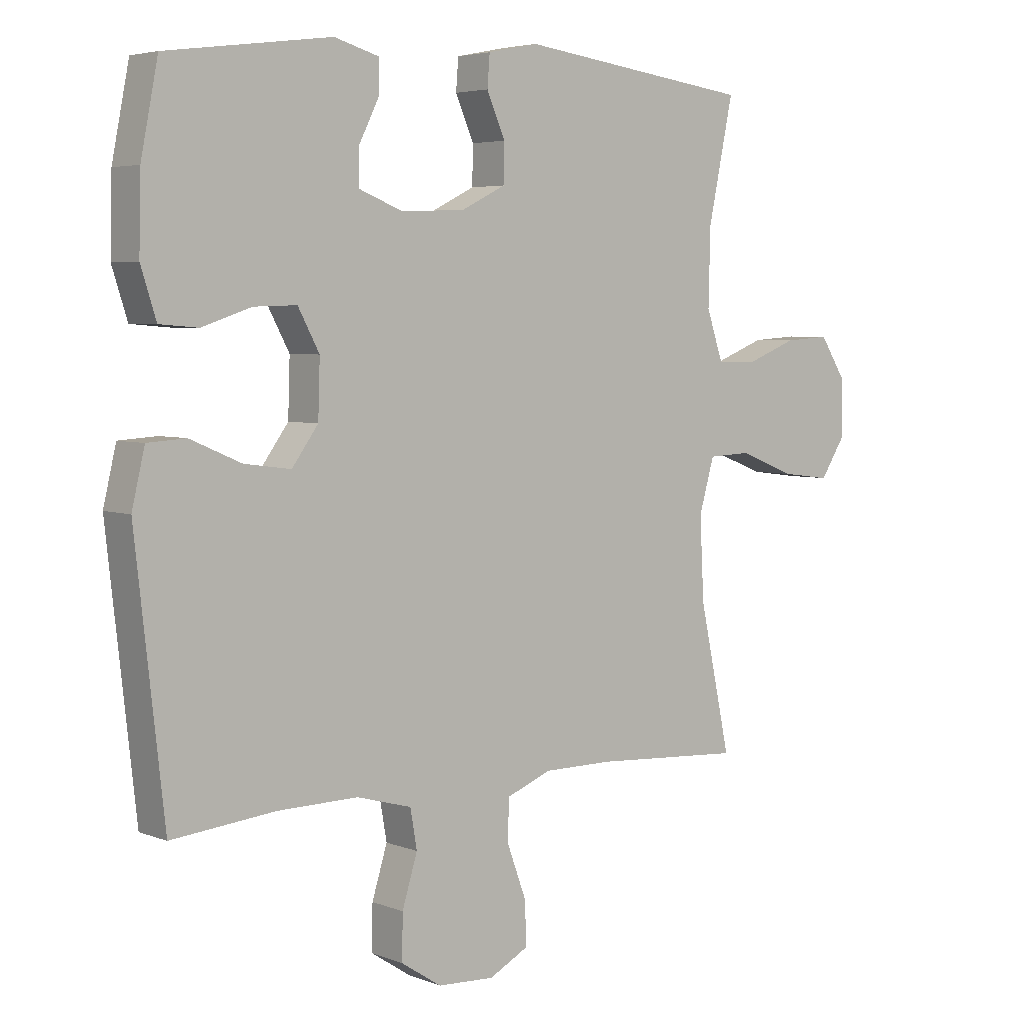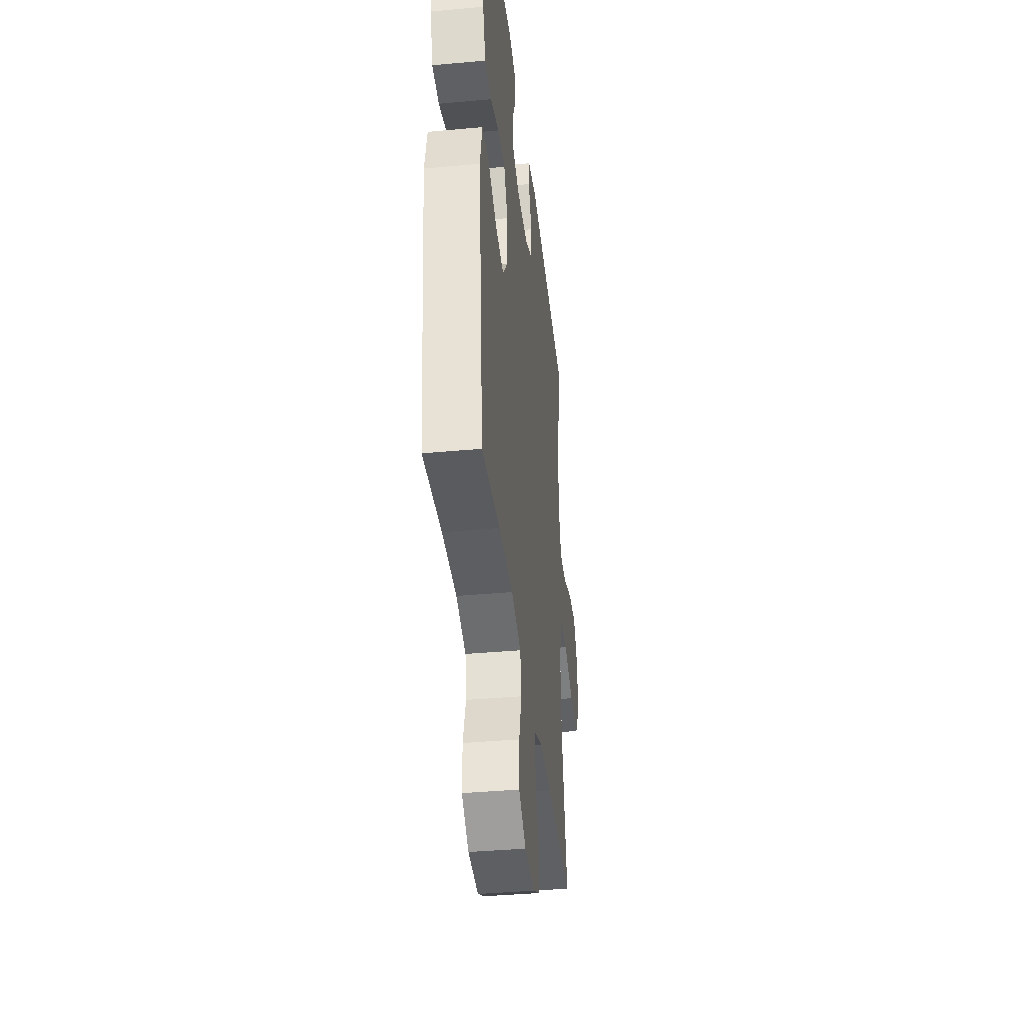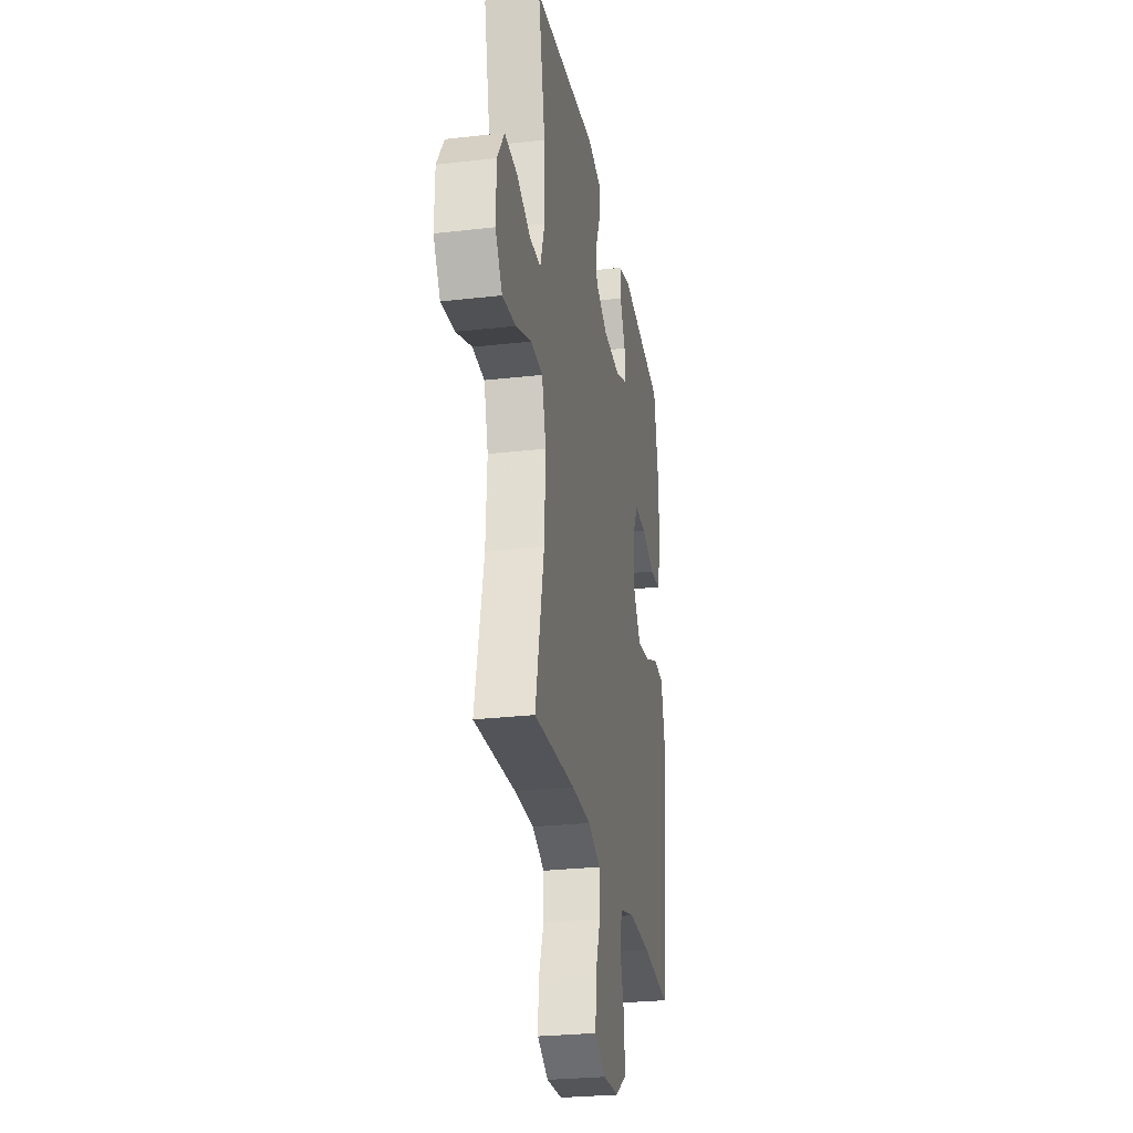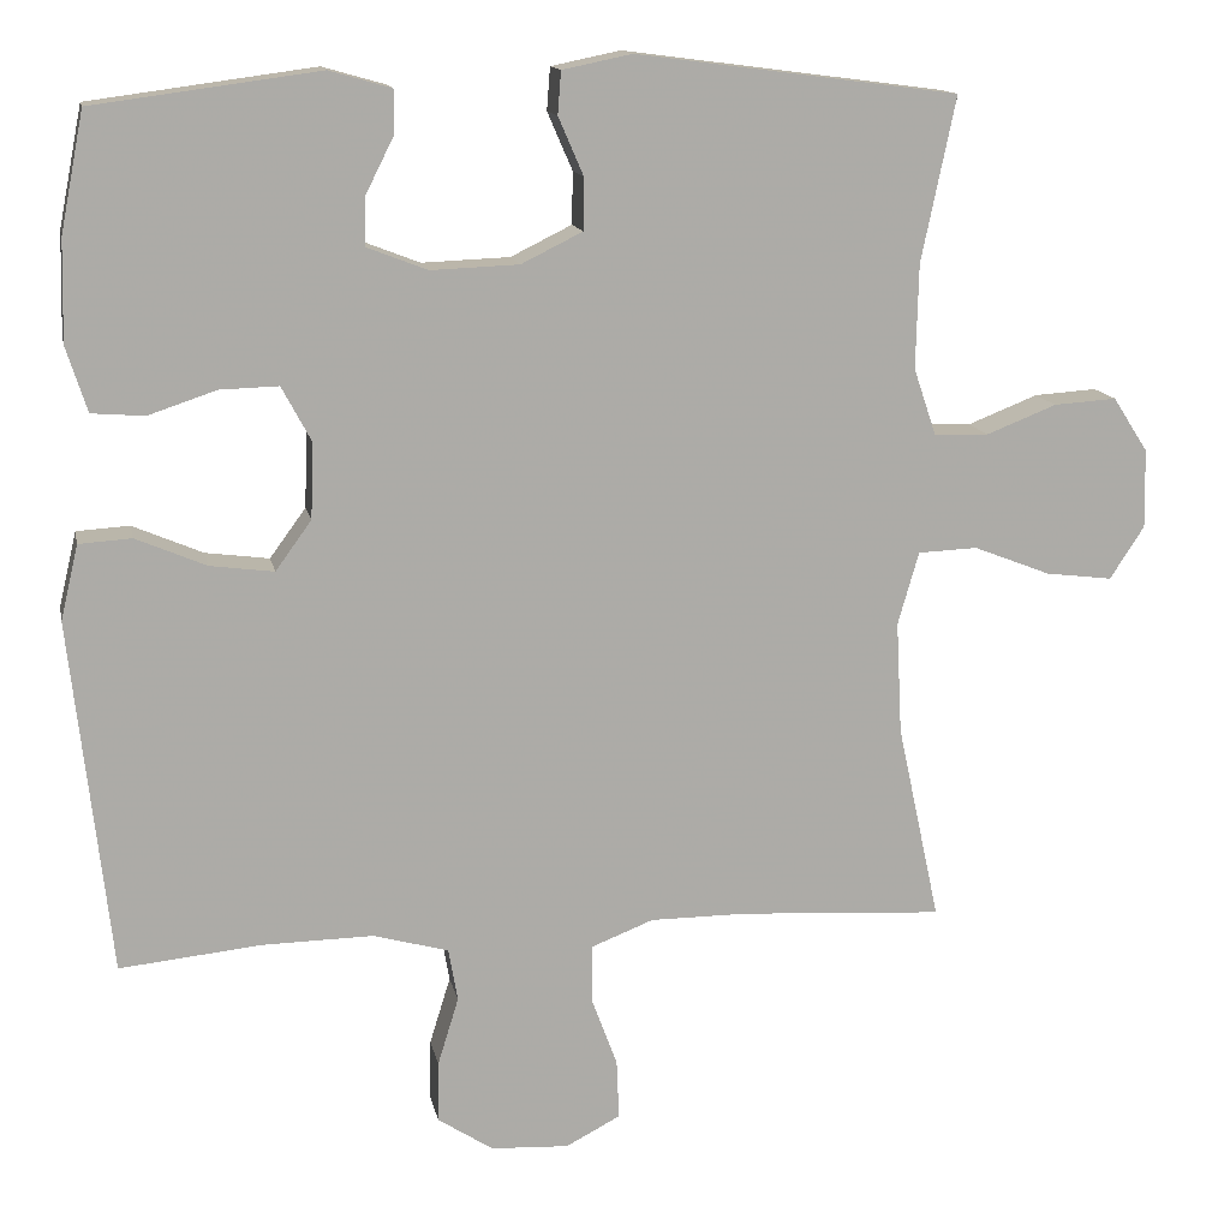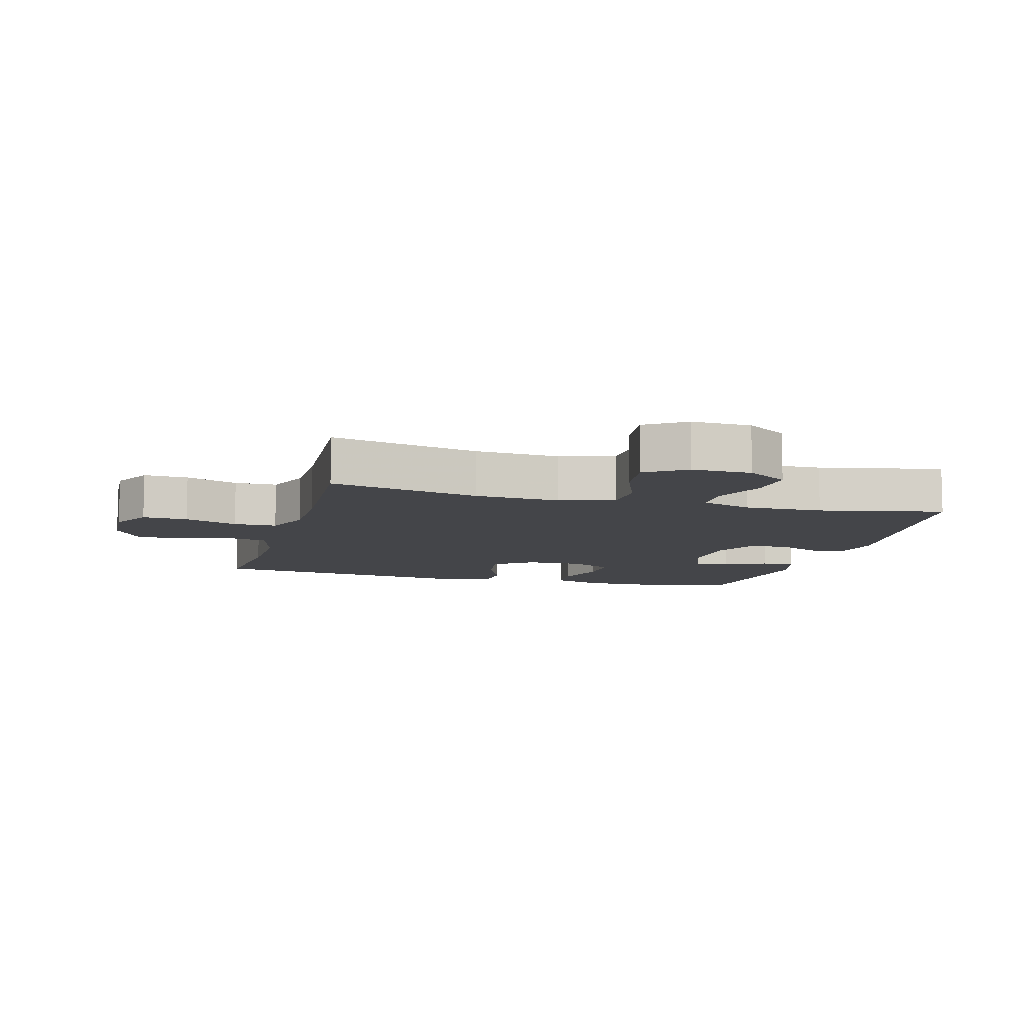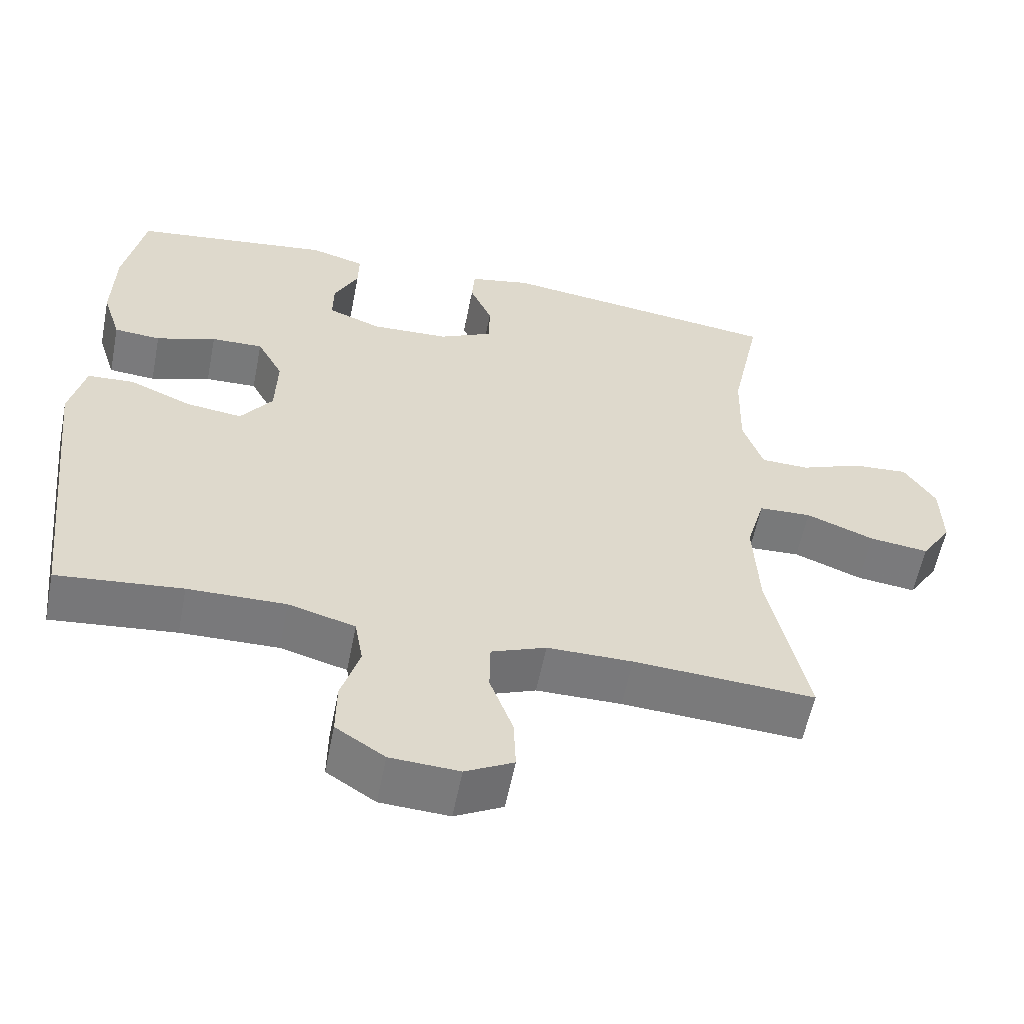
<metadata>
{"format":"obj","ext":"obj","renderer":"f3d","projection":"perspective","resolution":1024,"background":"white","views":[{"elev":4.6,"azim":140.4,"up":"+Z"},{"elev":-38.7,"azim":96.6,"up":"+Z"},{"elev":-27.3,"azim":-80.0,"up":"+Z"},{"elev":13.8,"azim":168.6,"up":"+Z"},{"elev":-9.1,"azim":-105.4,"up":"+Y"},{"elev":-57.9,"azim":168.9,"up":"+Z"}]}
</metadata>
<code>
v -0.5 0.07 0.5
v -0.116 0.07 0.55
v -0.033 0.07 0.533
v -0.029 0.07 0.482
v -0.059 0.07 0.413
v -0.058 0.07 0.351
v 0.015 0.07 0.315
v 0.12 0.07 0.311
v 0.192 0.07 0.339
v 0.191 0.07 0.396
v 0.158 0.07 0.462
v 0.157 0.07 0.515
v 0.231 0.07 0.536
v 0.5 0.07 0.5
v 0.528 0.07 0.358
v 0.531 0.07 0.238
v 0.506 0.07 0.16
v 0.443 0.07 0.155
v 0.362 0.07 0.182
v 0.292 0.07 0.184
v 0.257 0.07 0.119
v 0.26 0.07 0.028
v 0.303 0.07 -0.031
v 0.379 0.07 -0.021
v 0.463 0.07 0.015
v 0.526 0.07 0.011
v 0.547 0.07 -0.078
v 0.5 0.07 -0.5
v 0.331 0.07 -0.483
v 0.199 0.07 -0.481
v 0.109 0.07 -0.506
v 0.098 0.07 -0.569
v 0.123 0.07 -0.65
v 0.124 0.07 -0.723
v 0.058 0.07 -0.766
v -0.035 0.07 -0.771
v -0.1 0.07 -0.737
v -0.097 0.07 -0.666
v -0.066 0.07 -0.582
v -0.067 0.07 -0.514
v -0.141 0.07 -0.485
v -0.256 0.07 -0.485
v -0.5 0.07 -0.5
v -0.449 0.07 -0.264
v -0.442 0.07 -0.13
v -0.467 0.07 -0.043
v -0.538 0.07 -0.04
v -0.63 0.07 -0.076
v -0.71 0.07 -0.086
v -0.751 0.07 -0.023
v -0.749 0.07 0.071
v -0.707 0.07 0.136
v -0.632 0.07 0.131
v -0.548 0.07 0.098
v -0.483 0.07 0.1
v -0.456 0.07 0.18
v -0.459 0.07 0.304
v -0.5 0 0.5
v -0.116 0 0.55
v -0.033 0 0.533
v -0.029 0 0.482
v -0.059 0 0.413
v -0.058 0 0.351
v 0.015 0 0.315
v 0.12 0 0.311
v 0.192 0 0.339
v 0.191 0 0.396
v 0.158 0 0.462
v 0.157 0 0.515
v 0.231 0 0.536
v 0.5 0 0.5
v 0.528 0 0.358
v 0.531 0 0.238
v 0.506 0 0.16
v 0.443 0 0.155
v 0.362 0 0.182
v 0.292 0 0.184
v 0.257 0 0.119
v 0.26 0 0.028
v 0.303 0 -0.031
v 0.379 0 -0.021
v 0.463 0 0.015
v 0.526 0 0.011
v 0.547 0 -0.078
v 0.5 0 -0.5
v 0.331 0 -0.483
v 0.199 0 -0.481
v 0.109 0 -0.506
v 0.098 0 -0.569
v 0.123 0 -0.65
v 0.124 0 -0.723
v 0.058 0 -0.766
v -0.035 0 -0.771
v -0.1 0 -0.737
v -0.097 0 -0.666
v -0.066 0 -0.582
v -0.067 0 -0.514
v -0.141 0 -0.485
v -0.256 0 -0.485
v -0.5 0 -0.5
v -0.449 0 -0.264
v -0.442 0 -0.13
v -0.467 0 -0.043
v -0.538 0 -0.04
v -0.63 0 -0.076
v -0.71 0 -0.086
v -0.751 0 -0.023
v -0.749 0 0.071
v -0.707 0 0.136
v -0.632 0 0.131
v -0.548 0 0.098
v -0.483 0 0.1
v -0.456 0 0.18
v -0.459 0 0.304
f 51 52 53 54
f 51 54 55
f 50 51 55
f 47 48 49 50
f 46 47 50 55
f 45 46 55 56
f 42 43 44
f 41 42 44 45
f 40 41 45 56
f 36 37 38 39
f 36 39 40
f 35 36 40
f 32 33 34 35
f 31 32 35 40
f 30 31 40 56
f 26 27 28 29
f 24 25 26 29
f 23 24 29 30
f 22 23 30 56
f 16 17 18 19
f 16 19 20
f 15 16 20
f 14 15 20
f 13 14 20
f 10 11 12 13
f 9 10 13 20
f 8 9 20 21
f 2 3 4 5
f 57 1 2 5
f 57 5 6
f 56 57 6 7
f 21 22 56
f 7 8 21 56
f 111 110 109 108
f 112 111 108
f 112 108 107
f 107 106 105 104
f 112 107 104 103
f 113 112 103 102
f 101 100 99
f 102 101 99 98
f 113 102 98 97
f 96 95 94 93
f 97 96 93
f 97 93 92
f 92 91 90 89
f 97 92 89 88
f 113 97 88 87
f 86 85 84 83
f 86 83 82 81
f 87 86 81 80
f 113 87 80 79
f 76 75 74 73
f 77 76 73
f 77 73 72
f 77 72 71
f 77 71 70
f 70 69 68 67
f 77 70 67 66
f 78 77 66 65
f 62 61 60 59
f 62 59 58 114
f 63 62 114
f 64 63 114 113
f 113 79 78
f 113 78 65 64
f 1 58 59 2
f 2 59 60 3
f 3 60 61 4
f 4 61 62 5
f 5 62 63 6
f 6 63 64 7
f 7 64 65 8
f 8 65 66 9
f 9 66 67 10
f 10 67 68 11
f 11 68 69 12
f 12 69 70 13
f 13 70 71 14
f 14 71 72 15
f 15 72 73 16
f 16 73 74 17
f 17 74 75 18
f 18 75 76 19
f 19 76 77 20
f 20 77 78 21
f 21 78 79 22
f 22 79 80 23
f 23 80 81 24
f 24 81 82 25
f 25 82 83 26
f 26 83 84 27
f 27 84 85 28
f 28 85 86 29
f 29 86 87 30
f 30 87 88 31
f 31 88 89 32
f 32 89 90 33
f 33 90 91 34
f 34 91 92 35
f 35 92 93 36
f 36 93 94 37
f 37 94 95 38
f 38 95 96 39
f 39 96 97 40
f 40 97 98 41
f 41 98 99 42
f 42 99 100 43
f 43 100 101 44
f 44 101 102 45
f 45 102 103 46
f 46 103 104 47
f 47 104 105 48
f 48 105 106 49
f 49 106 107 50
f 50 107 108 51
f 51 108 109 52
f 52 109 110 53
f 53 110 111 54
f 54 111 112 55
f 55 112 113 56
f 56 113 114 57
f 57 114 58 1

</code>
